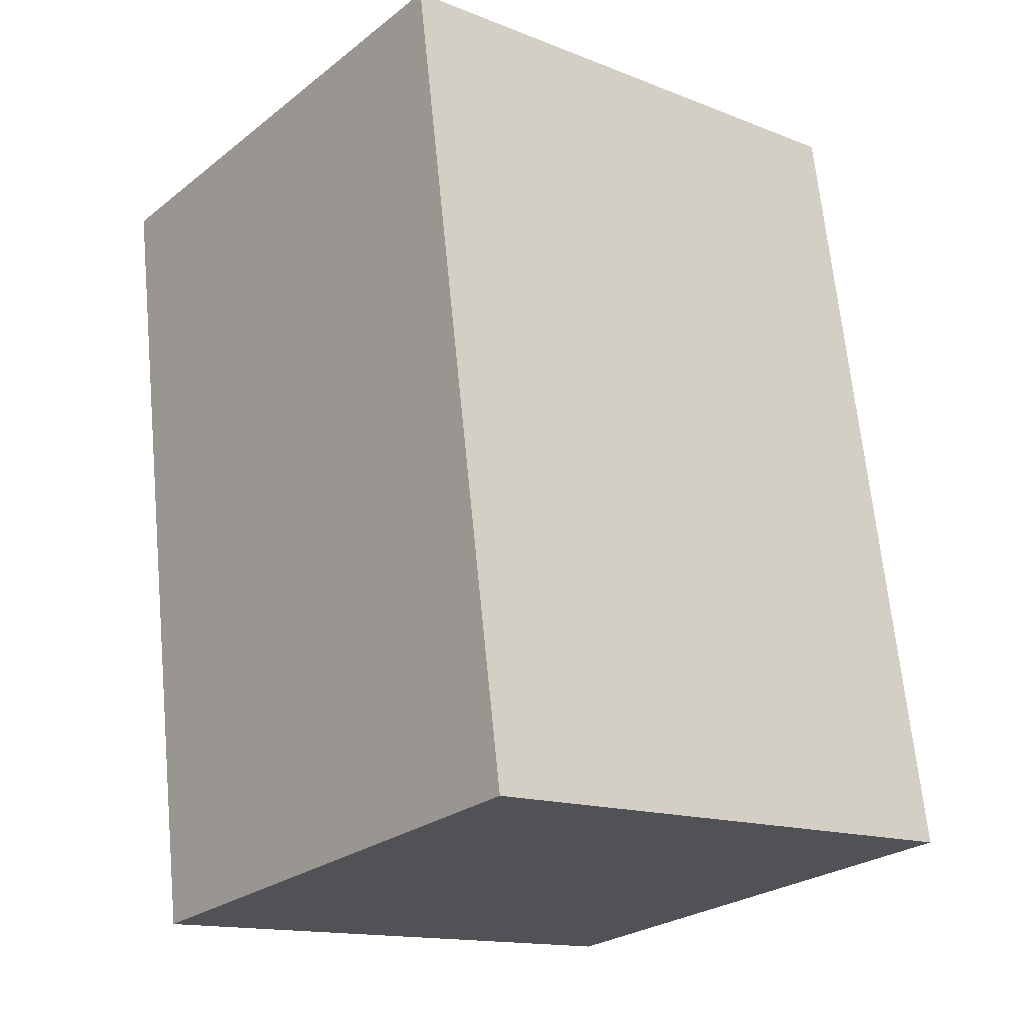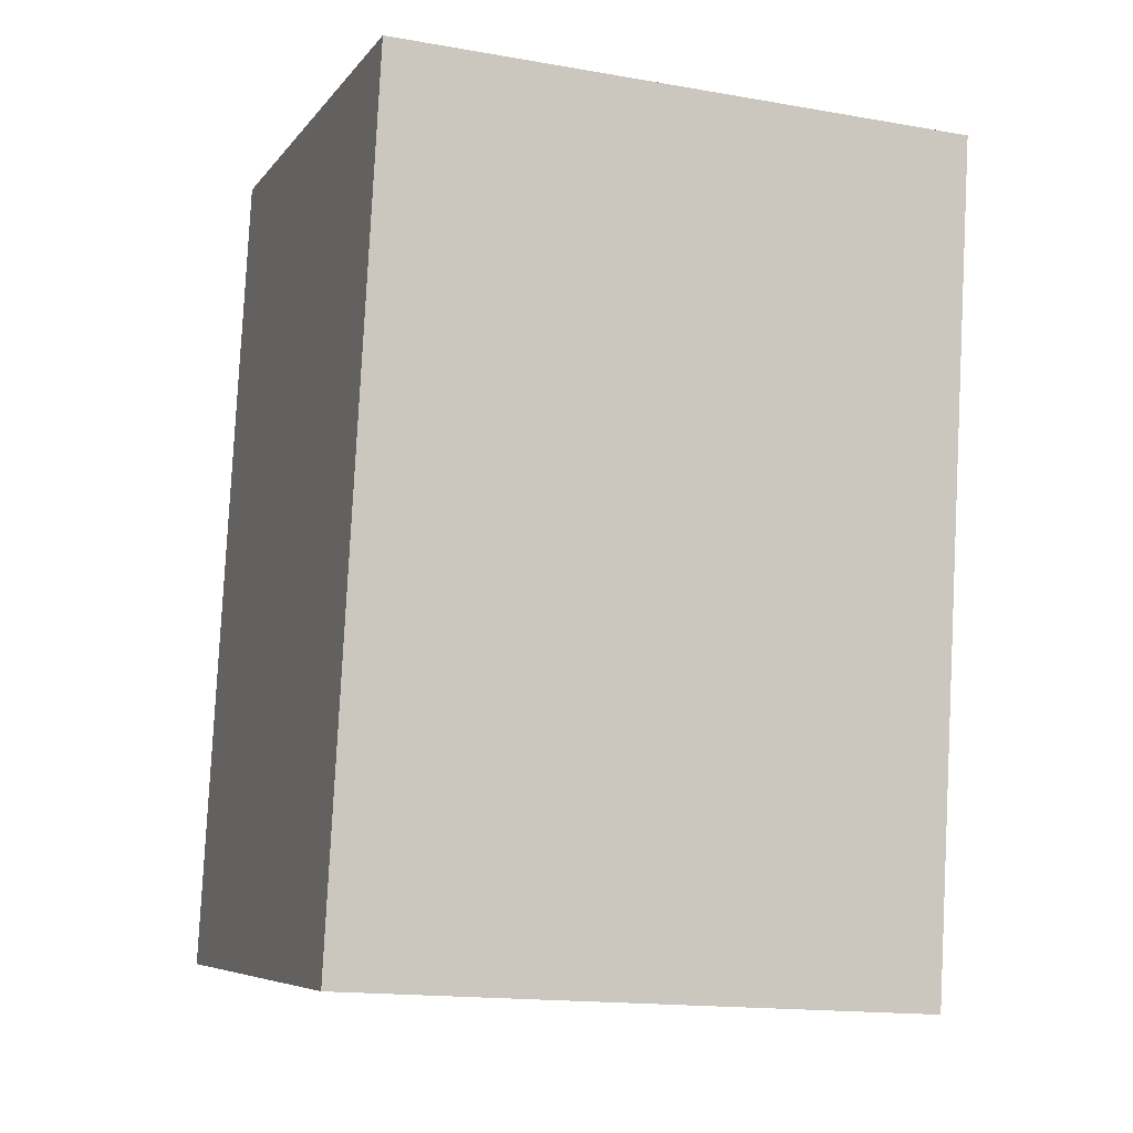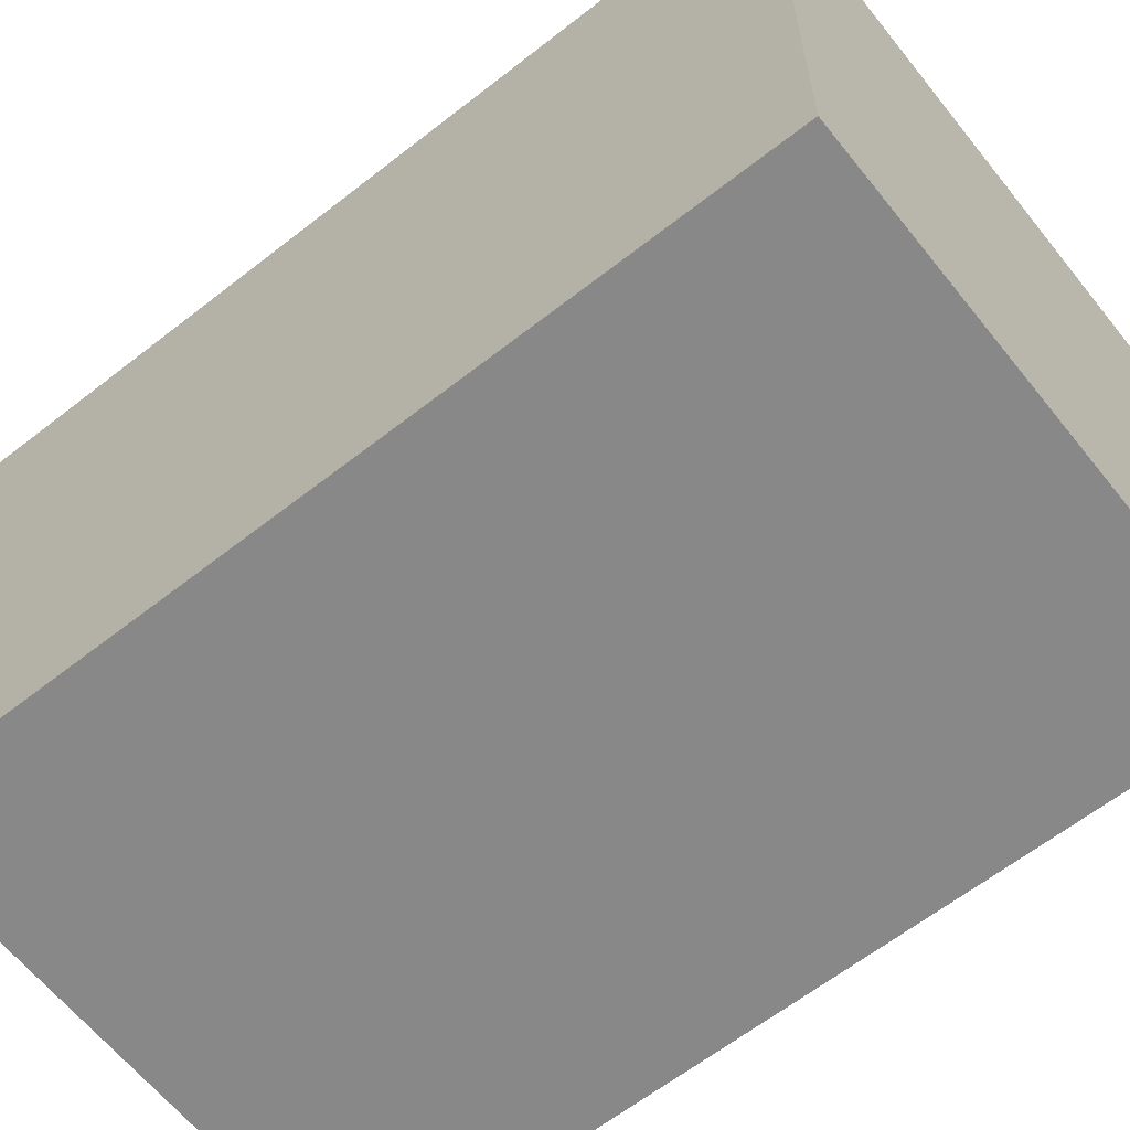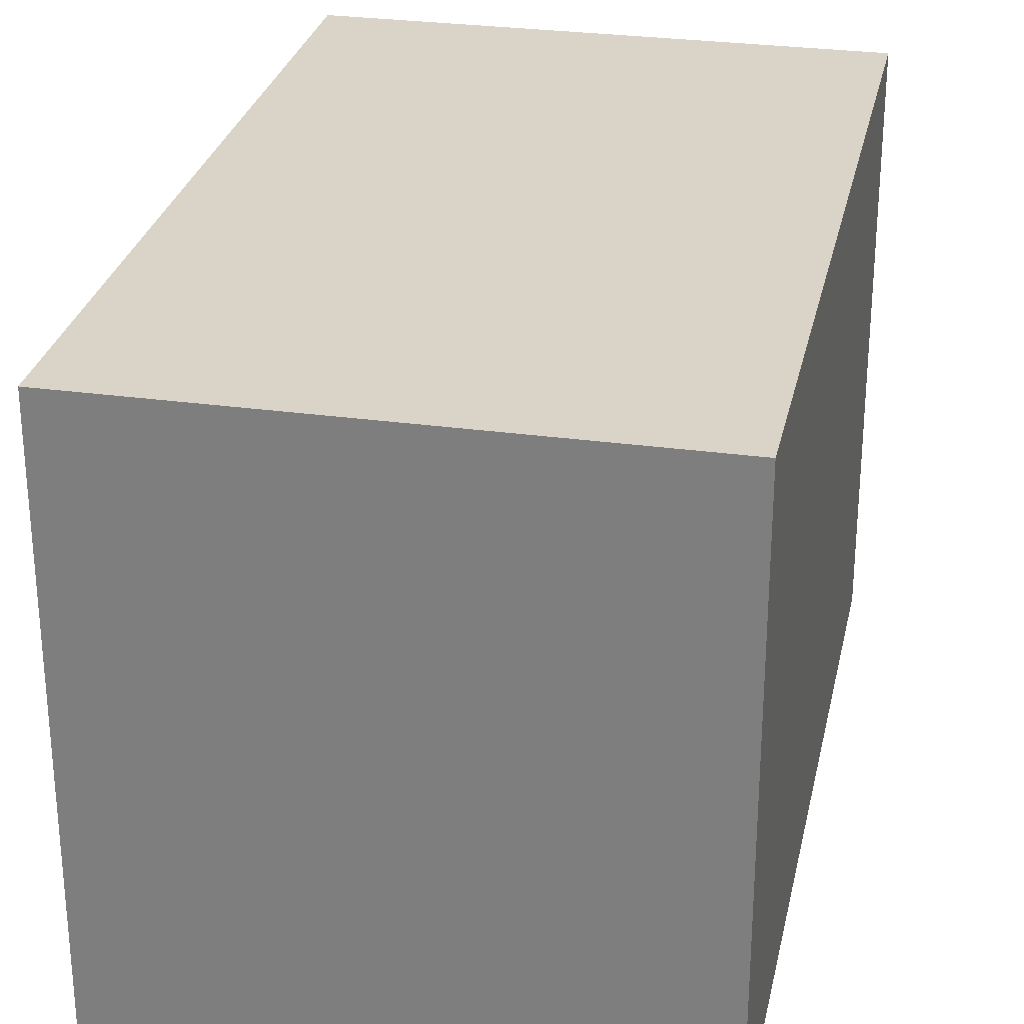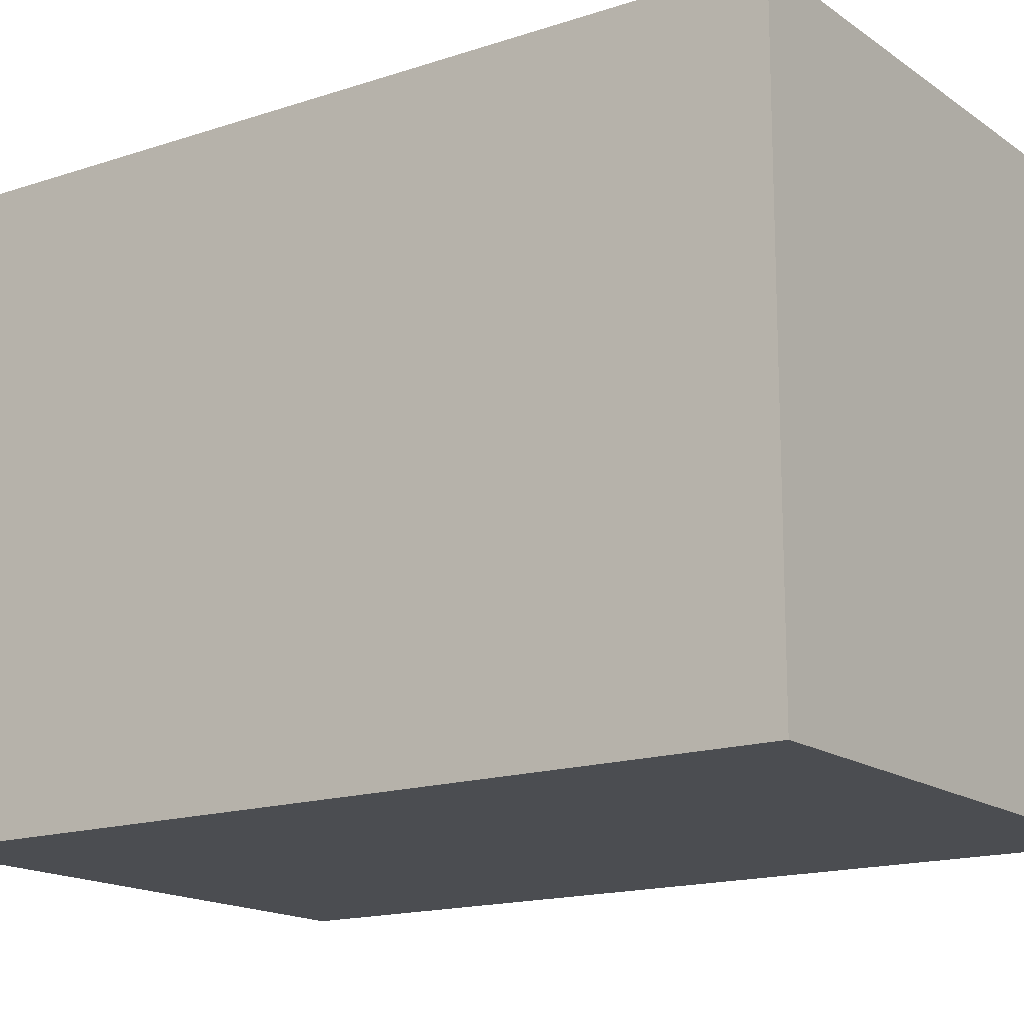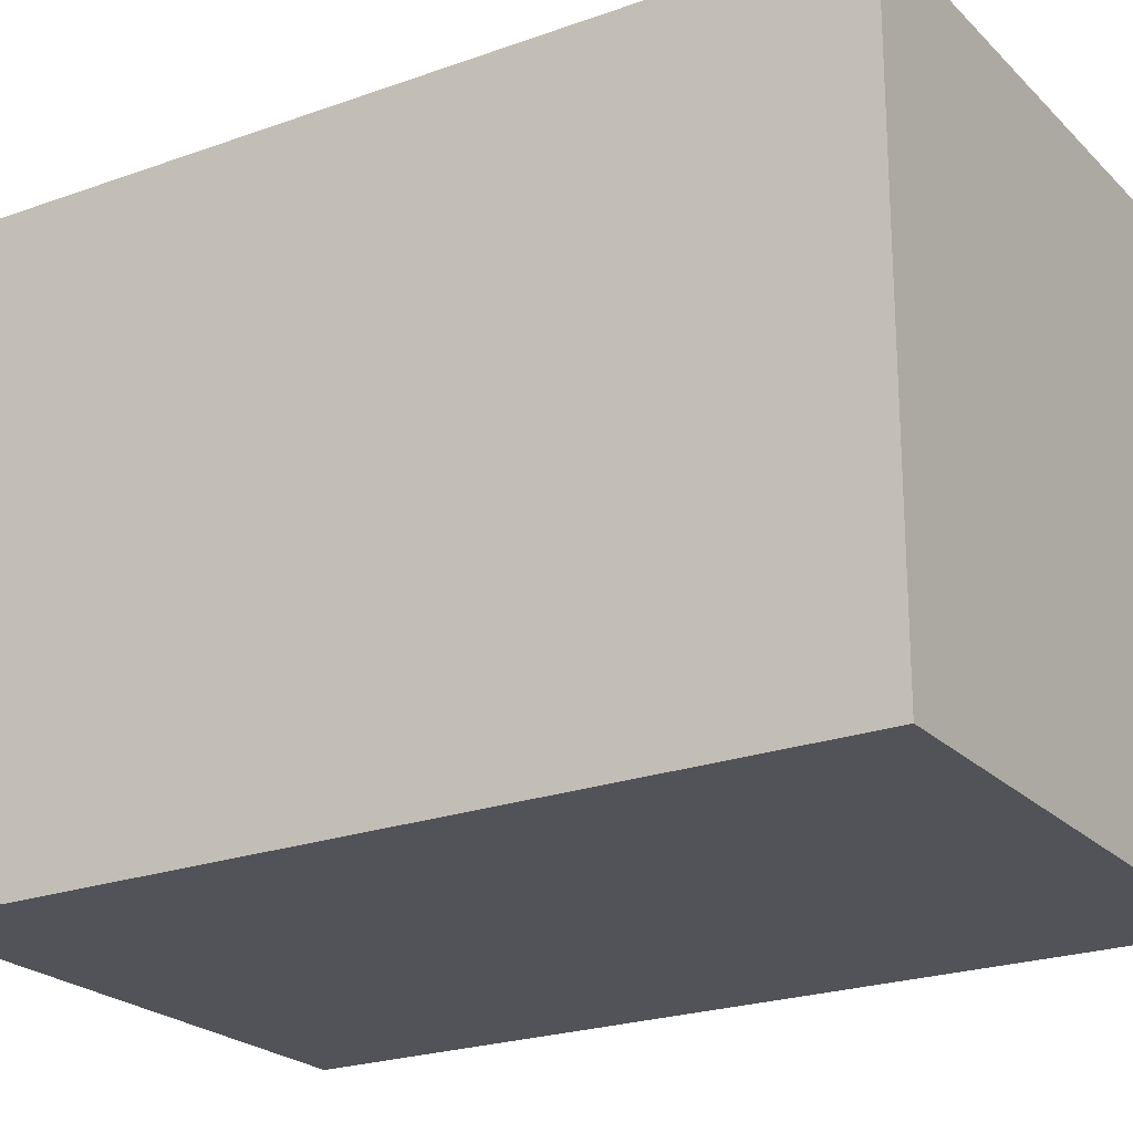
<metadata>
{"format":"obj","ext":"obj","renderer":"f3d","projection":"perspective","resolution":1024,"background":"white","views":[{"elev":-14.7,"azim":49.8,"up":"+Z"},{"elev":-16.0,"azim":-109.9,"up":"+Z"},{"elev":-62.7,"azim":-60.3,"up":"+Y"},{"elev":28.4,"azim":-176.9,"up":"+Y"},{"elev":-15.9,"azim":-63.8,"up":"+Y"},{"elev":-22.7,"azim":113.1,"up":"+Y"}]}
</metadata>
<code>
v -7.211 0.2067 -3.811
v -7.168 0.2067 -3.805
v -7.158 0.2067 -3.871
v -7.201 0.2067 -3.878
v -7.211 0.1598 -3.811
v -7.201 0.1598 -3.878
v -7.158 0.1598 -3.871
v -7.168 0.1598 -3.805
v -7.201 0.1598 -3.878
v -7.211 0.1598 -3.811
v -7.211 0.2067 -3.811
v -7.201 0.2067 -3.878
v -7.158 0.1598 -3.871
v -7.201 0.1598 -3.878
v -7.201 0.2067 -3.878
v -7.158 0.2067 -3.871
v -7.168 0.1598 -3.805
v -7.158 0.1598 -3.871
v -7.158 0.2067 -3.871
v -7.168 0.2067 -3.805
v -7.211 0.1598 -3.811
v -7.168 0.1598 -3.805
v -7.168 0.2067 -3.805
v -7.211 0.2067 -3.811
f 1 2 3
f 1 3 4
f 5 6 7
f 5 7 8
f 9 10 11
f 9 11 12
f 13 14 15
f 13 15 16
f 17 18 19
f 17 19 20
f 21 22 23
f 21 23 24

</code>
